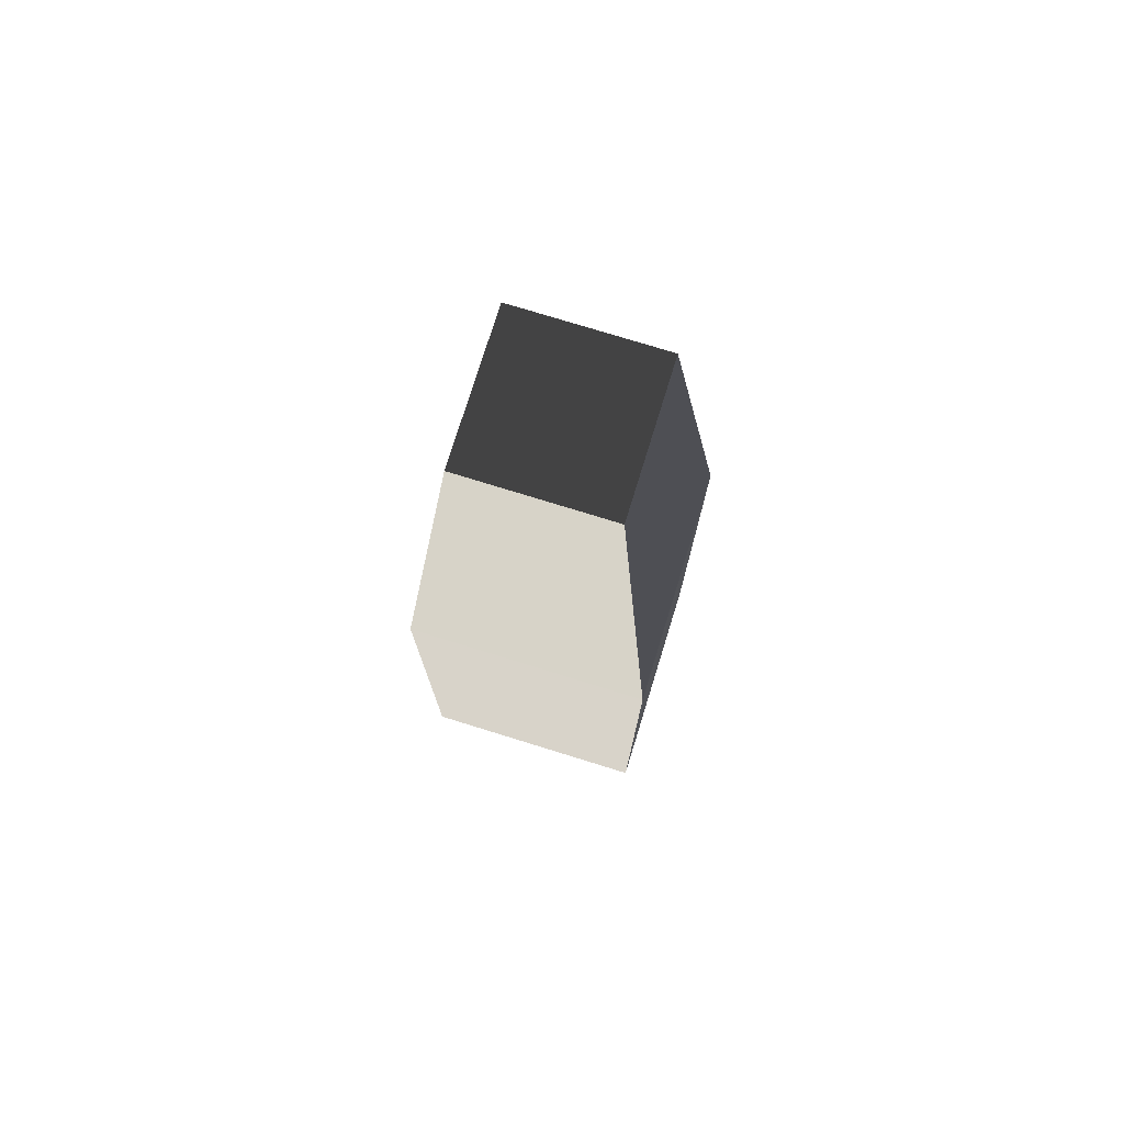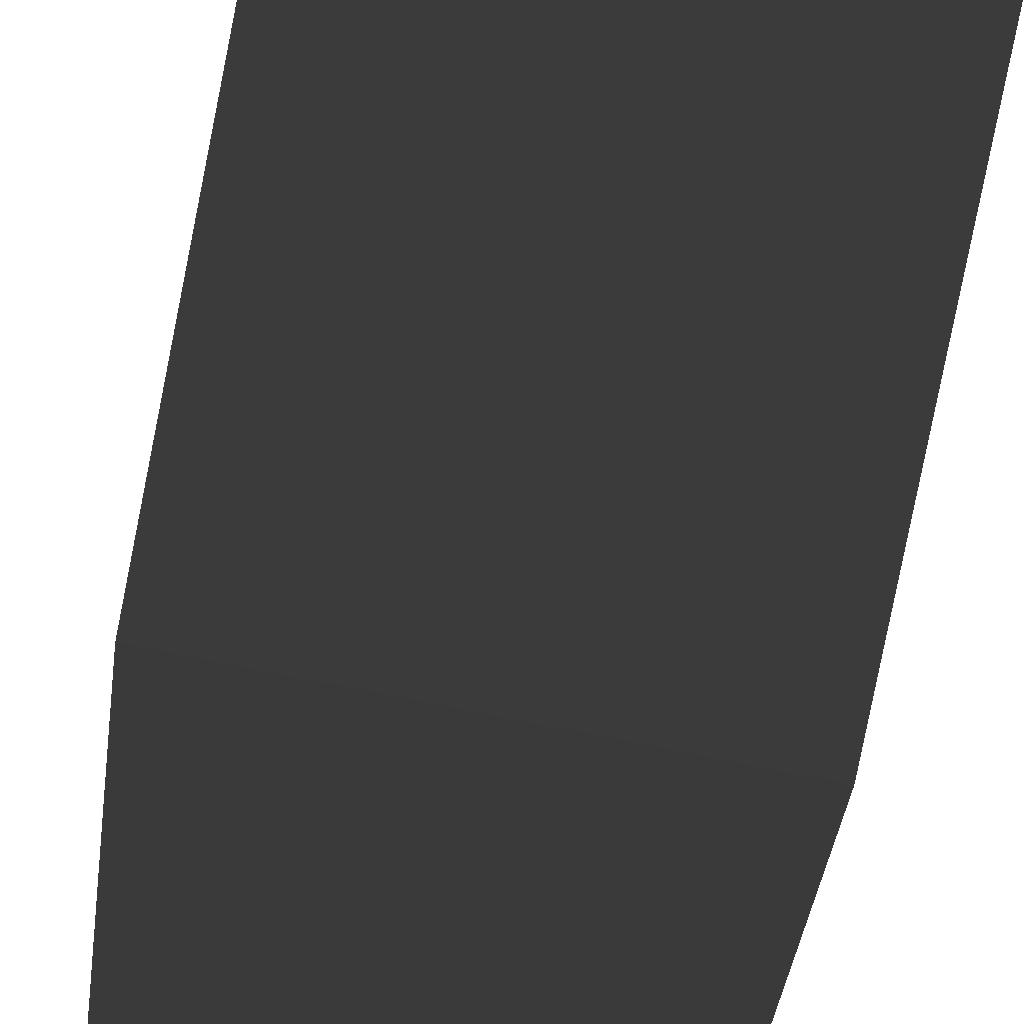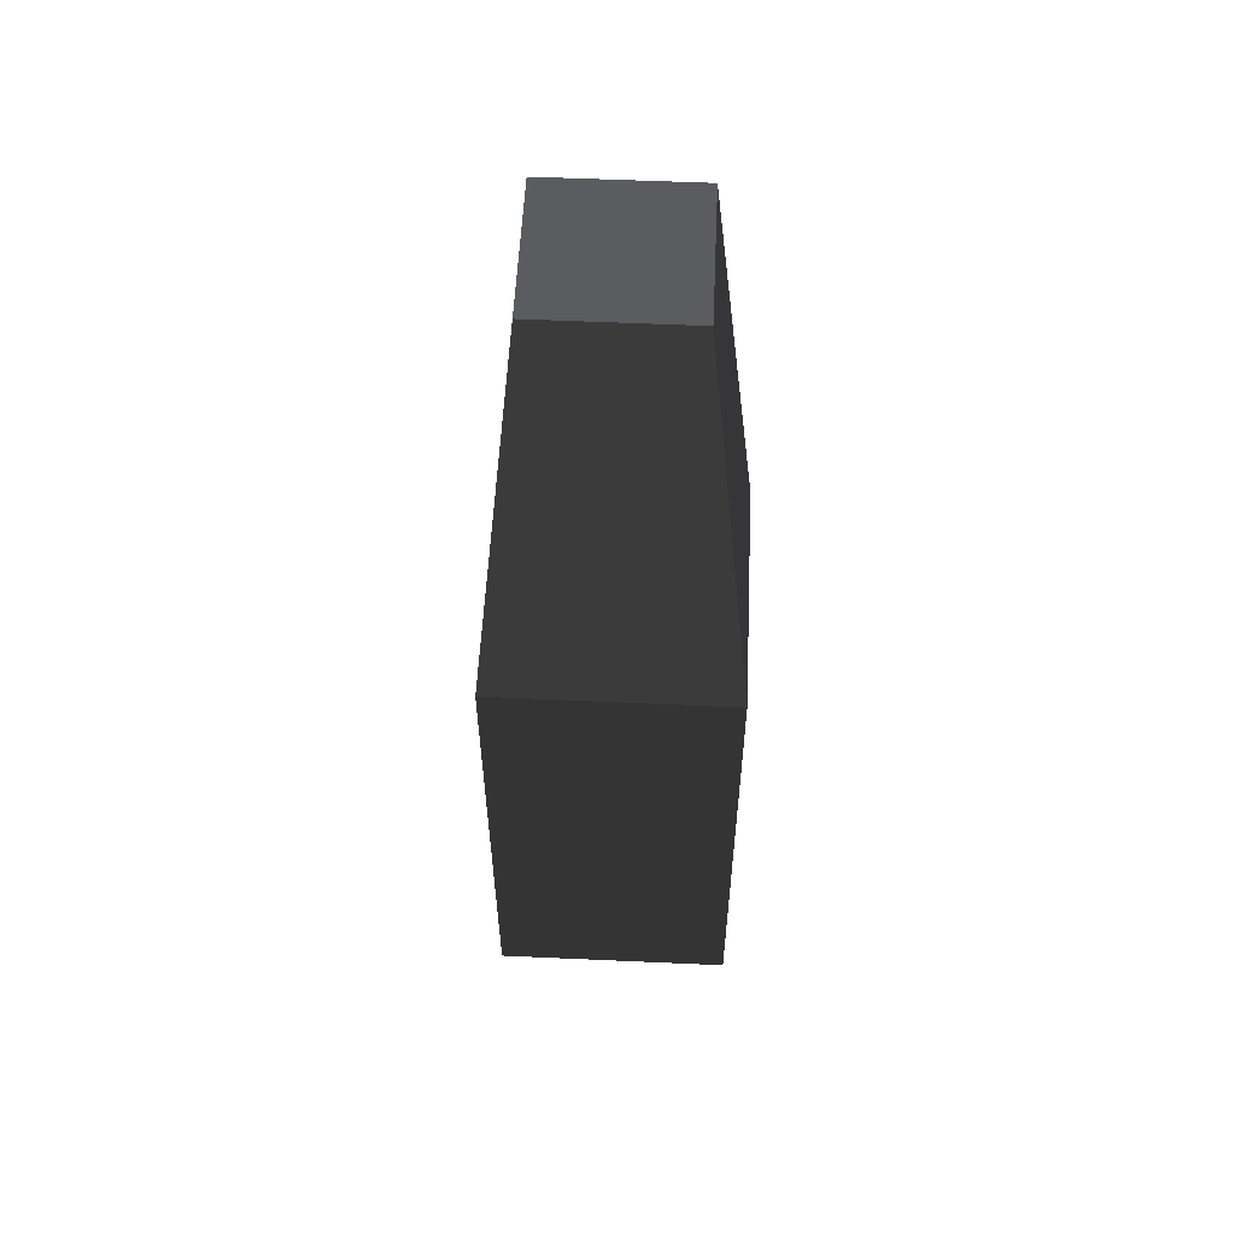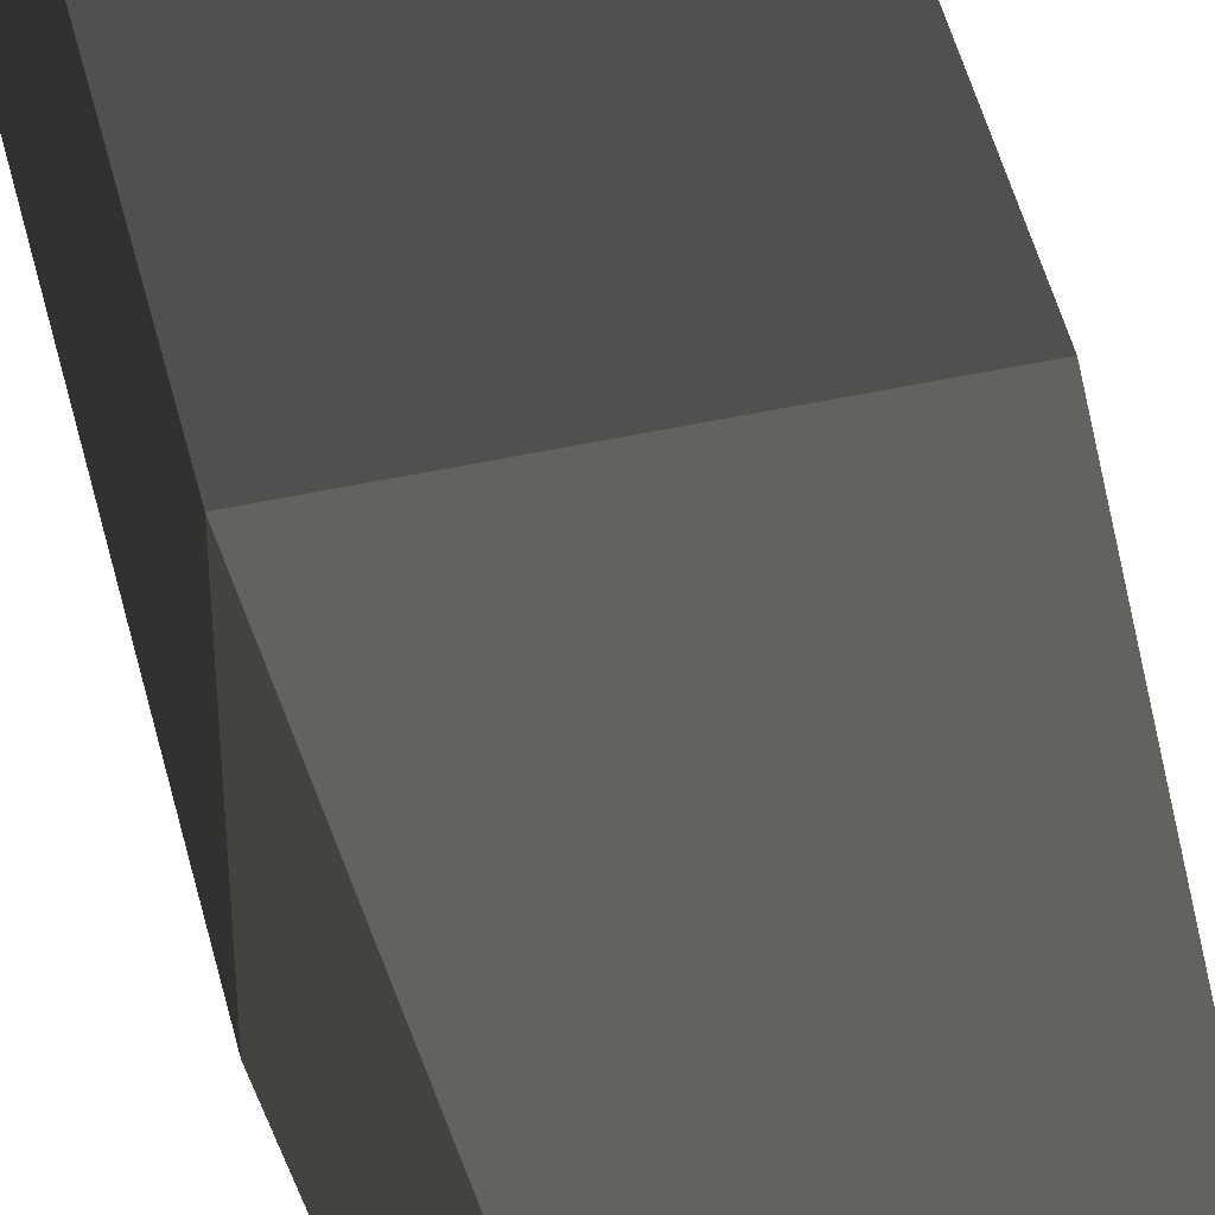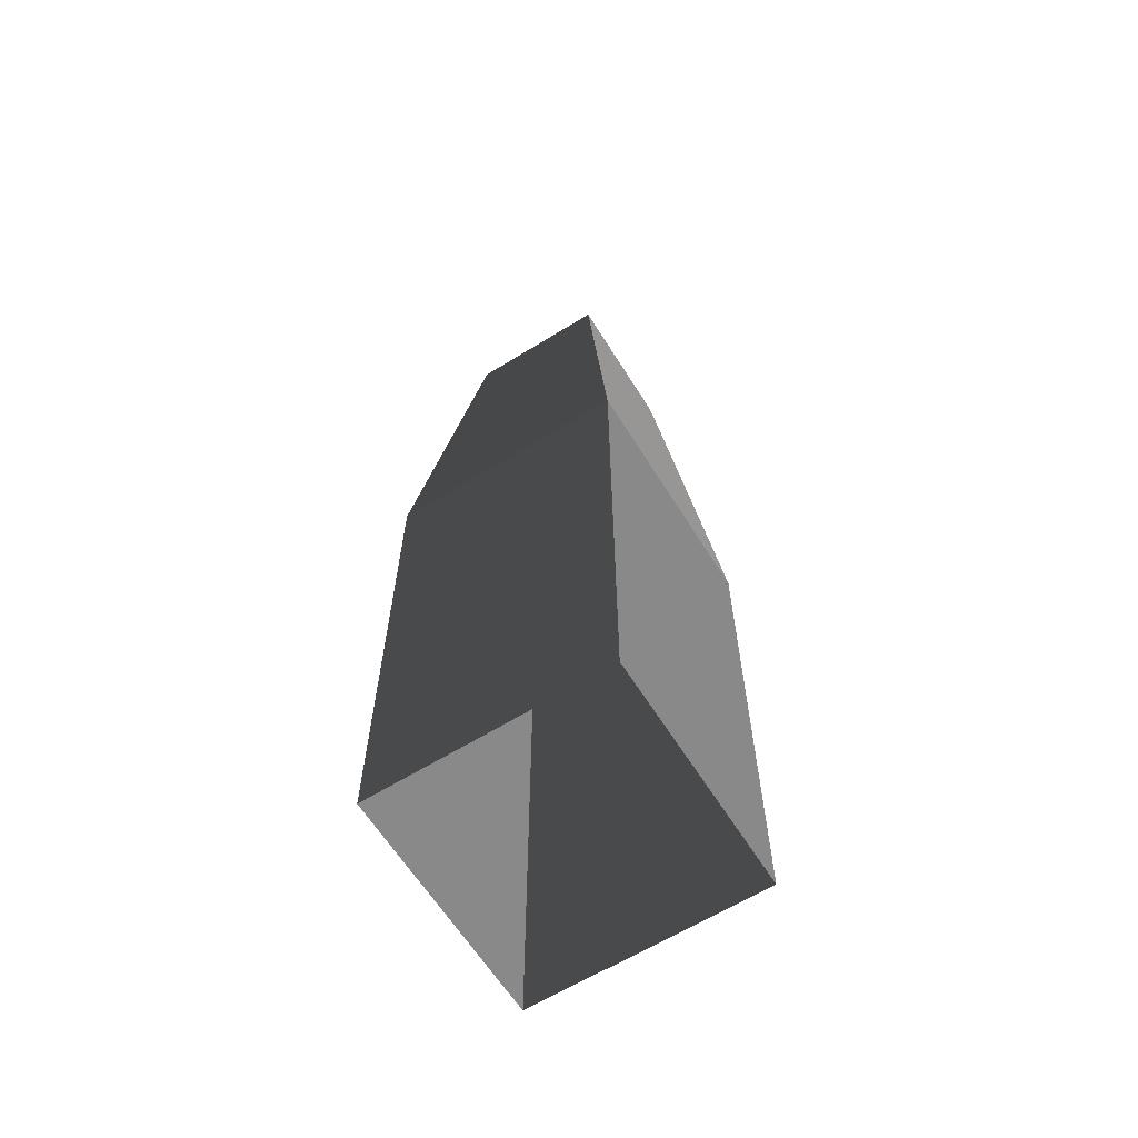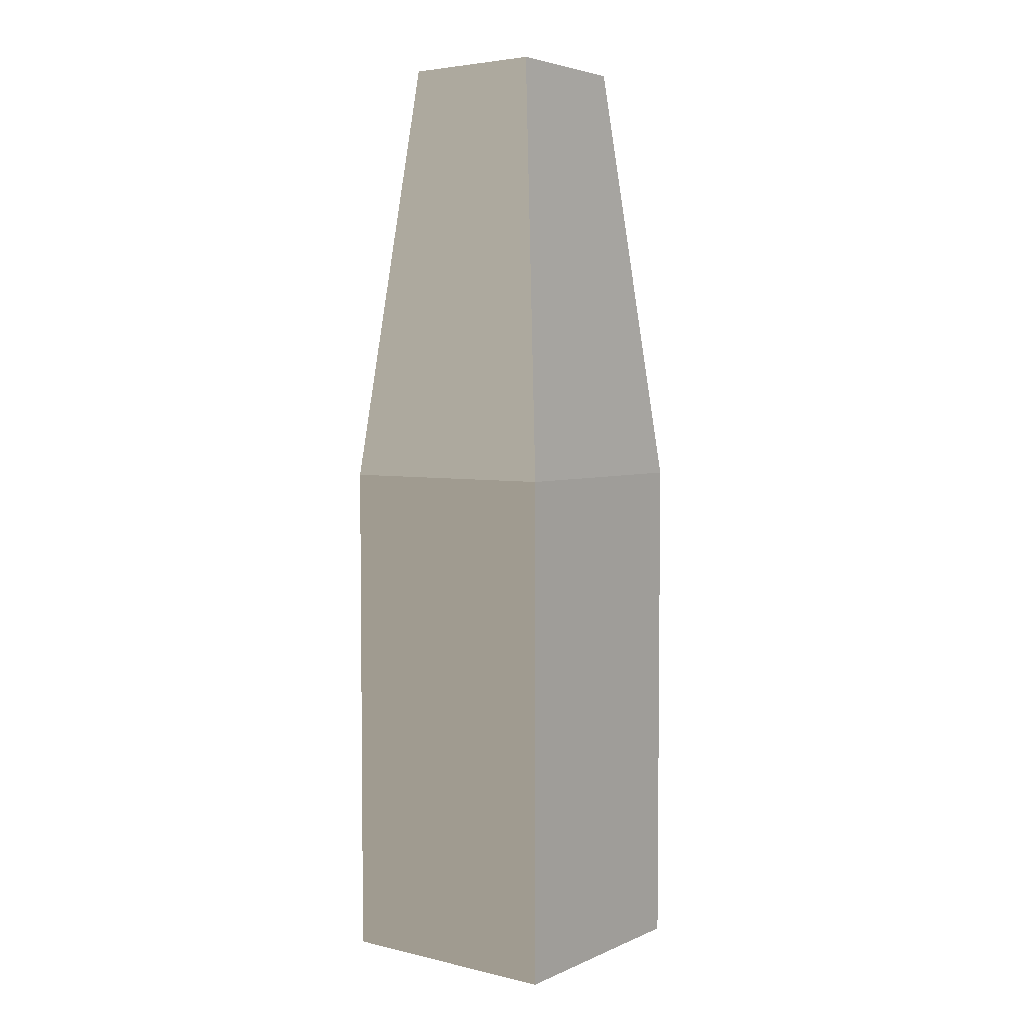
<metadata>
{"format":"obj","ext":"obj","renderer":"f3d","projection":"perspective","resolution":1024,"background":"white","views":[{"elev":76.0,"azim":107.2,"up":"+Z"},{"elev":-79.1,"azim":168.8,"up":"+Y"},{"elev":55.6,"azim":-177.3,"up":"+Z"},{"elev":49.2,"azim":-13.6,"up":"+Y"},{"elev":-63.3,"azim":-148.0,"up":"+Z"},{"elev":4.2,"azim":126.9,"up":"+Z"}]}
</metadata>
<code>
v -1 -1 1
v -1 -1 -1.834
v -1 1 -1.834
v -1 1 1
v -1 1 1
v -1 1 -1.834
v 1 1 -1.834
v 1 1 1
v 1 1 1
v 1 1 -1.834
v 1 -1 -1.834
v 1 -1 1
v 1 -1 1
v 1 -1 -1.834
v -1 -1 -1.834
v -1 -1 1
v 1 -1 1
v 0.6066 -0.6066 4.673
v 0.6066 0.6066 4.673
v 1 1 1
v 0.6066 -0.6066 4.673
v -0.6066 -0.6066 4.673
v -0.6066 0.6066 4.673
v 0.6066 0.6066 4.673
v -1 1 1
v -0.6066 0.6066 4.673
v -0.6066 -0.6066 4.673
v -1 -1 1
v -1 -1 1
v -0.6066 -0.6066 4.673
v 0.6066 -0.6066 4.673
v 1 -1 1
v 1 1 1
v 0.6066 0.6066 4.673
v -0.6066 0.6066 4.673
v -1 1 1
v 1 -1 -1.834
v 1 -1 -3.392
v -1 -1 -3.392
v -1 -1 -1.834
v 1 1 -1.834
v 1 1 -3.392
v 1 -1 -3.392
v 1 -1 -1.834
v -1 -1 -1.834
v -1 -1 -3.392
v -1 1 -3.392
v -1 1 -1.834
v -1 1 -1.834
v -1 1 -3.392
v 1 1 -3.392
v 1 1 -1.834
g Column_wall_a.047_35836_324
f 1 3 2
f 1 4 3
f 5 7 6
f 5 8 7
f 9 11 10
f 9 12 11
f 13 15 14
f 13 16 15
f 17 19 18
f 17 20 19
f 21 23 22
f 21 24 23
f 25 27 26
f 25 28 27
f 29 31 30
f 29 32 31
f 33 35 34
f 33 36 35
f 37 39 38
f 37 40 39
f 41 43 42
f 41 44 43
f 45 47 46
f 45 48 47
f 49 51 50
f 49 52 51

</code>
